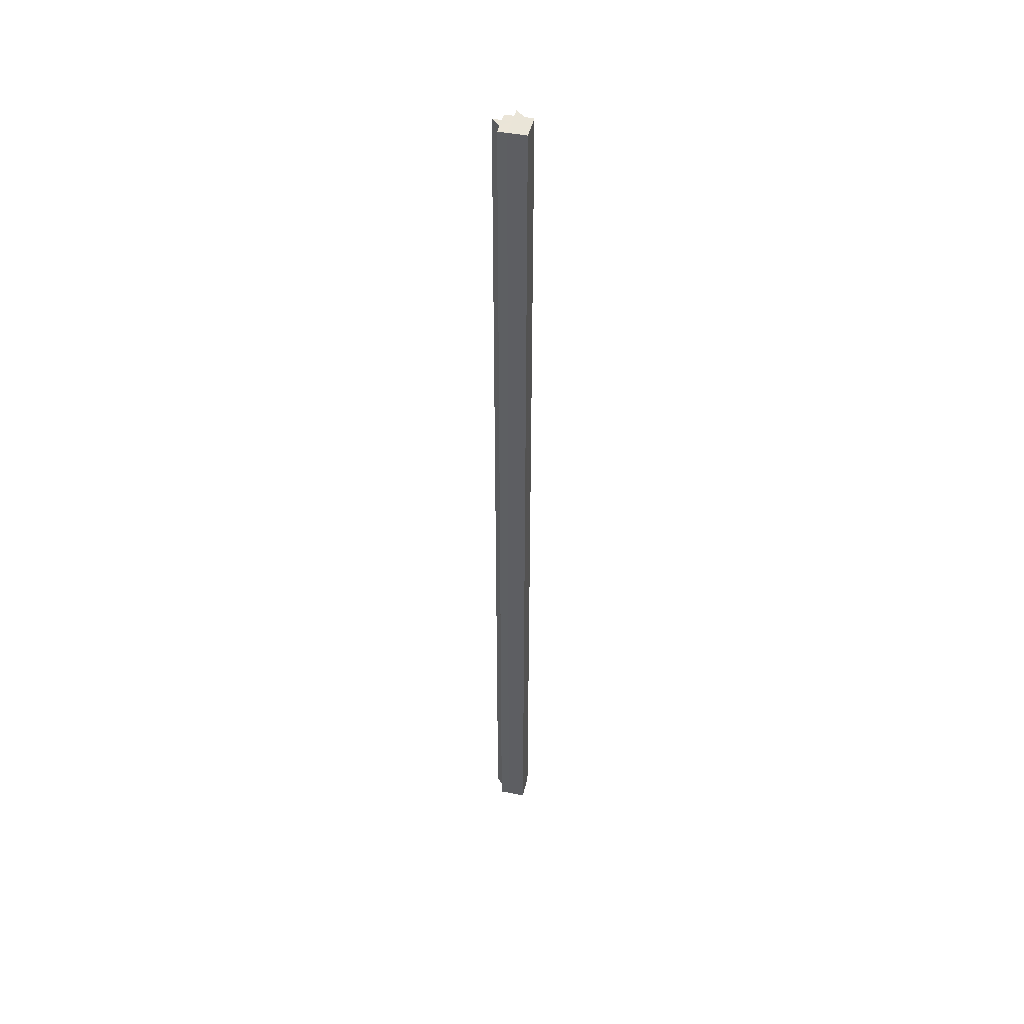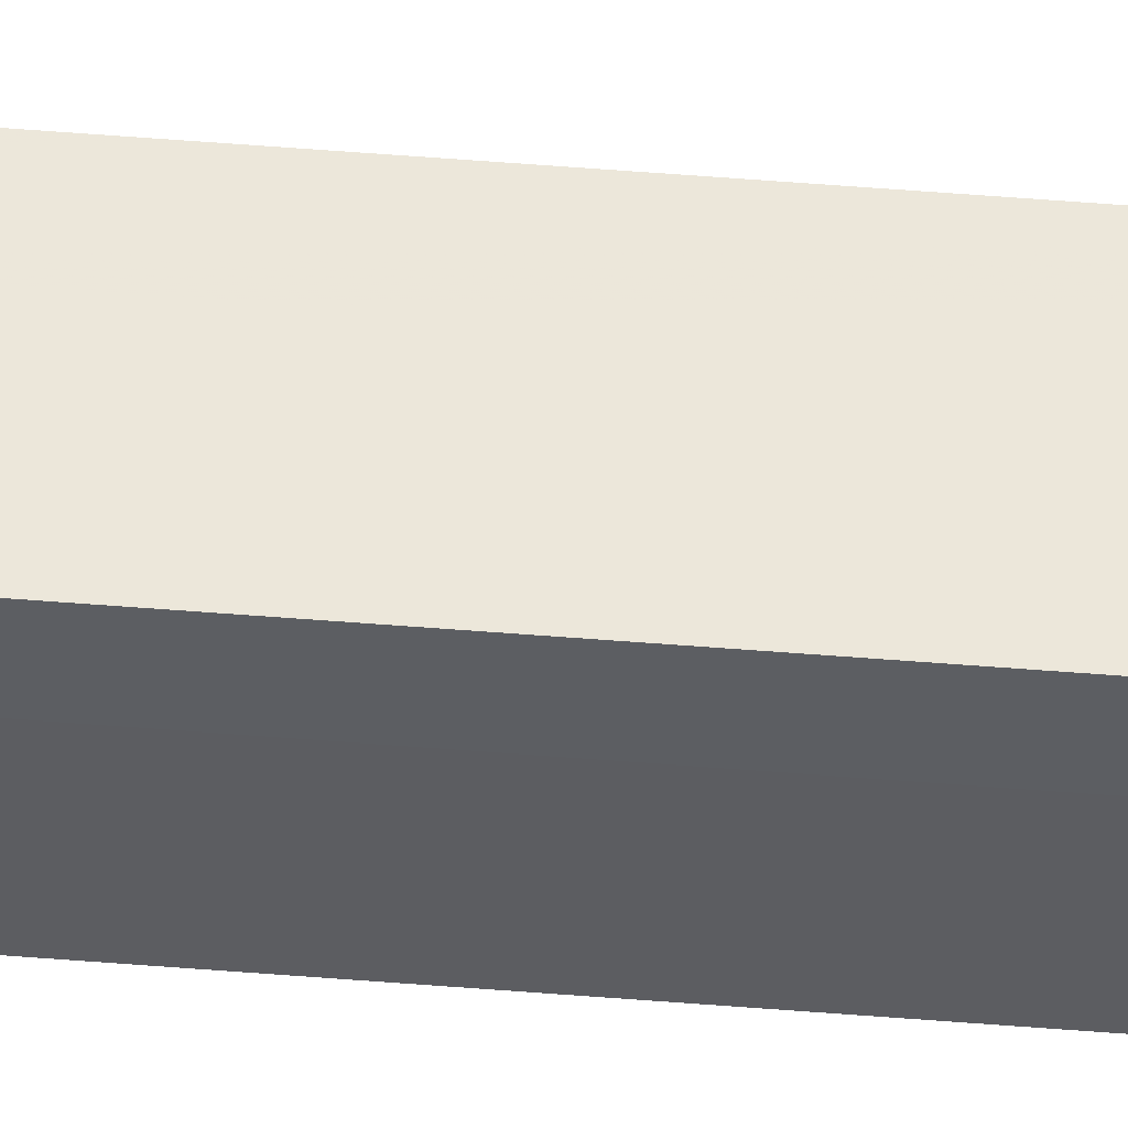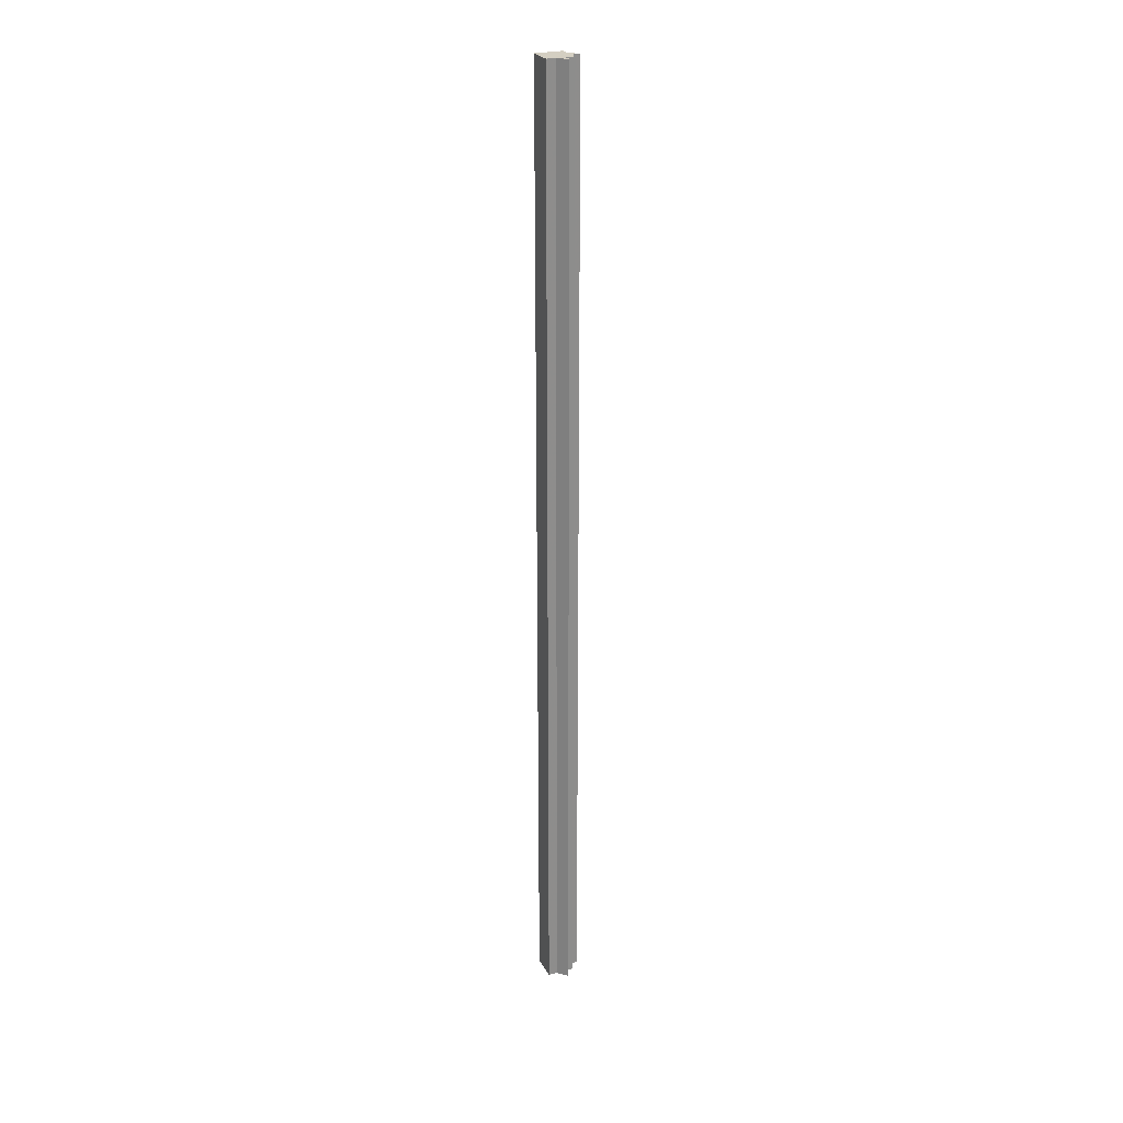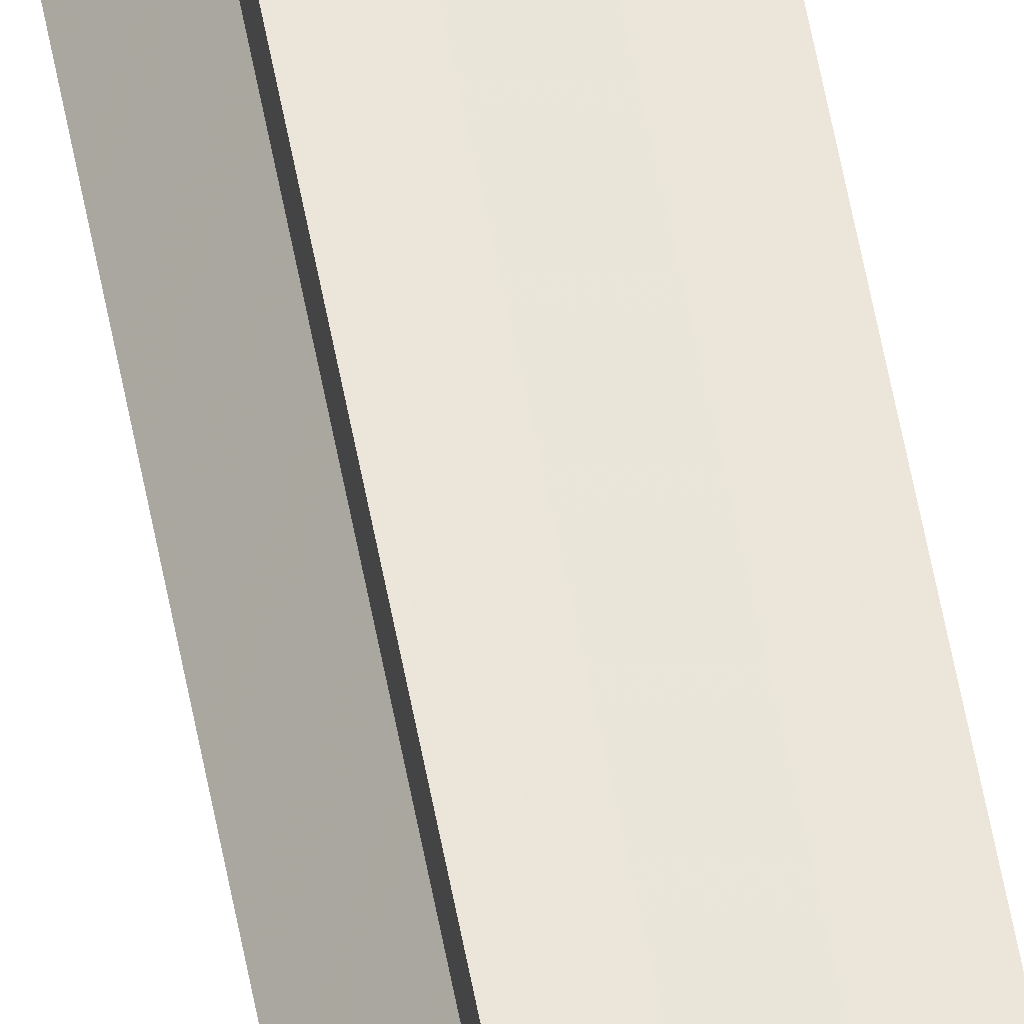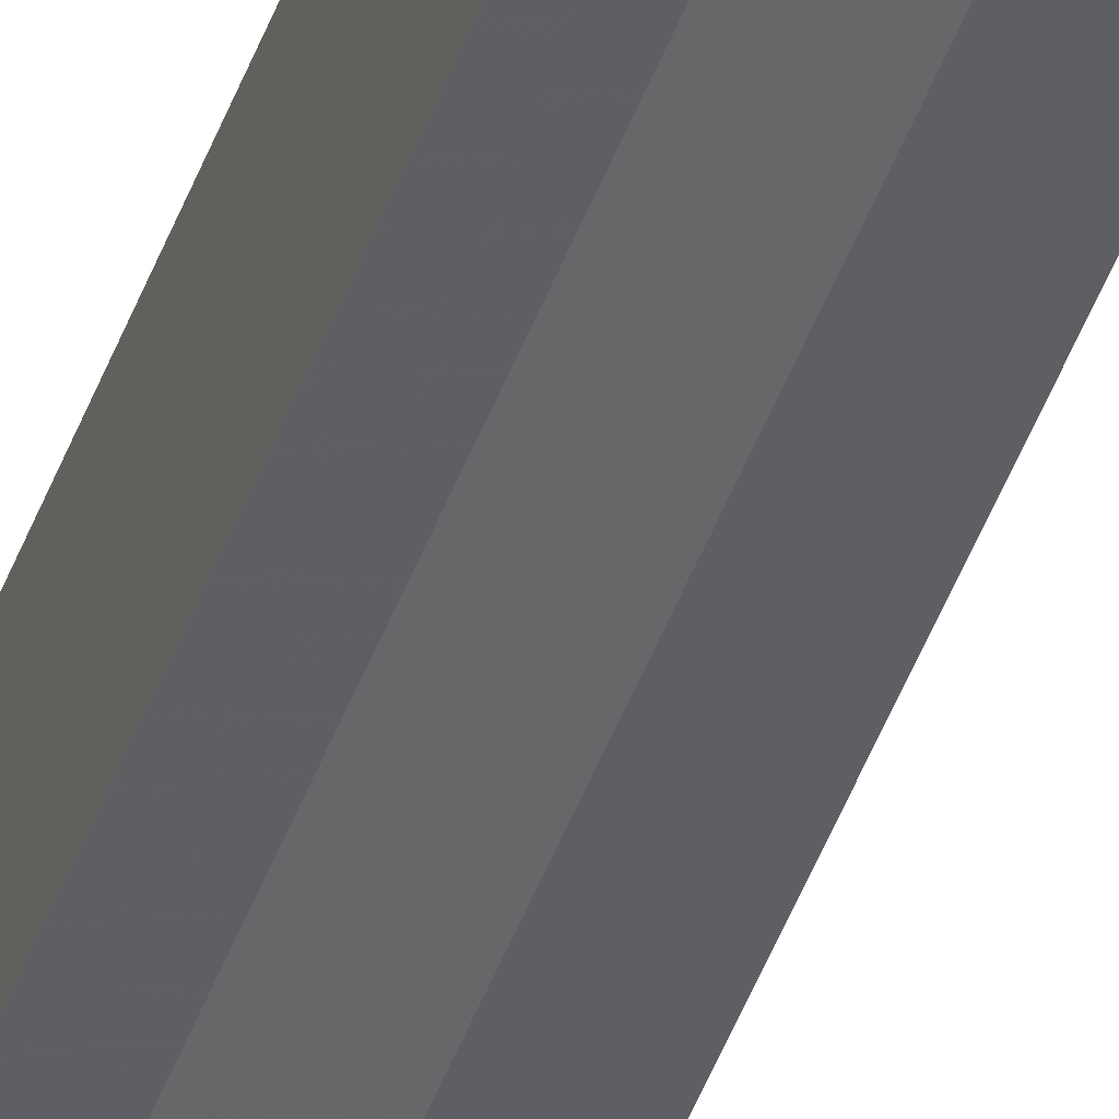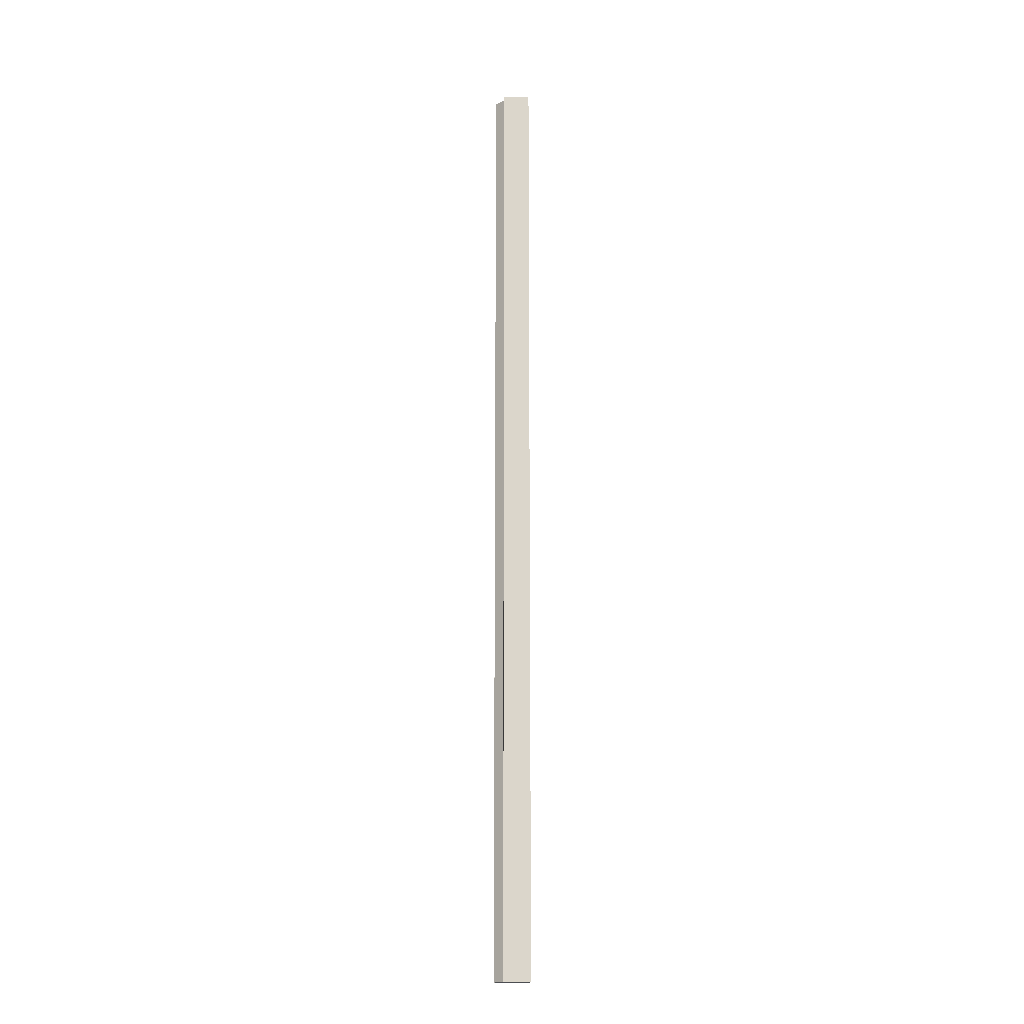
<metadata>
{"format":"obj","ext":"obj","renderer":"f3d","projection":"perspective","resolution":1024,"background":"white","views":[{"elev":45.5,"azim":102.9,"up":"+Z"},{"elev":52.4,"azim":95.0,"up":"+Y"},{"elev":25.6,"azim":-112.8,"up":"+Z"},{"elev":57.8,"azim":-10.5,"up":"+Y"},{"elev":-41.8,"azim":162.0,"up":"+Y"},{"elev":-16.2,"azim":88.6,"up":"+Z"}]}
</metadata>
<code>
o 2570
v 2227 1888 22.7
v 2227 1888 22.7
v 2227 1888 23.77
v 2227 1888 22.7
v 2227 1888 23.77
v 2227 1888 22.7
v 2227 1888 23.77
v 2227 1888 22.7
v 2227 1888 23.77
v 2227 1888 22.7
v 2227 1888 23.77
v 2227 1888 22.7
v 2227 1888 23.77
v 2227 1888 22.7
v 2227 1888 22.7
v 2227 1888 22.7
v 2227 1888 22.7
v 2227 1888 22.7
v 2227 1888 22.7
v 2227 1888 22.7
v 2227 1888 23.77
v 2227 1888 23.77
v 2227 1888 22.7
v 2227 1888 23.77
v 2227 1888 22.7
v 2227 1888 22.7
v 2227 1888 22.7
v 2227 1888 22.7
v 2227 1888 22.7
v 2227 1888 23.77
v 2227 1888 23.77
v 2227 1888 23.77
v 2227 1888 22.7
v 2226 1888 22.7
v 2227 1888 23.77
v 2227 1888 23.77
v 2227 1888 23.77
v 2226 1888 23.77
v 2227 1888 23.77
v 2227 1888 22.7
v 2227 1888 23.77
v 2227 1888 22.7
v 2227 1888 23.77
v 2227 1888 22.7
v 2227 1888 22.7
v 2227 1888 22.7
v 2226 1888 22.7
v 2227 1888 23.77
v 2227 1888 22.7
v 2227 1888 22.7
v 2227 1888 22.7
v 2227 1888 23.77
v 2227 1888 22.7
v 2227 1888 23.77
v 2226 1888 22.7
v 2227 1888 22.7
v 2226 1888 23.77
v 2226 1888 23.77
v 2227 1888 22.7
v 2227 1888 23.77
v 2227 1888 22.7
v 2227 1888 22.7
v 2227 1888 23.77
v 2227 1888 23.77
v 2227 1888 22.7
v 2227 1888 22.7
v 2227 1888 23.77
v 2227 1888 23.77
v 2227 1888 22.7
v 2227 1888 22.7
v 2227 1888 23.77
v 2227 1888 23.77
v 2227 1888 23.77
v 2227 1888 23.77
v 2226 1888 23.77
v 2227 1888 23.77
v 2227 1888 23.77
v 2227 1888 23.77
v 2227 1888 23.77
v 2227 1888 23.77
v 2227 1888 23.77
v 2227 1888 23.77
v 2227 1888 23.77
v 2227 1888 22.7
v 2227 1888 22.7
v 2227 1888 23.77
f 1 2 3
f 2 4 5
f 6 1 7
f 7 8 9
f 9 10 11
f 11 12 13
f 14 12 15
f 14 16 12
f 14 15 17
f 14 18 16
f 14 17 19
f 14 20 18
f 21 19 22
f 14 19 23
f 24 25 21
f 14 23 26
f 27 28 24
f 28 29 30
f 31 26 32
f 14 33 20
f 14 34 33
f 35 20 36
f 37 34 38
f 39 40 35
f 41 42 37
f 43 44 39
f 45 46 41
f 46 47 48
f 49 50 43
f 50 51 52
f 51 53 54
f 55 56 57
f 58 59 60
f 14 61 59
f 14 62 61
f 63 62 64
f 65 66 63
f 67 61 68
f 69 70 67
f 71 60 72
f 71 72 73
f 71 74 75
f 71 76 74
f 71 77 76
f 71 78 77
f 71 79 78
f 71 80 79
f 71 81 80
f 71 82 81
f 71 83 82
f 71 32 83
f 84 85 86

</code>
